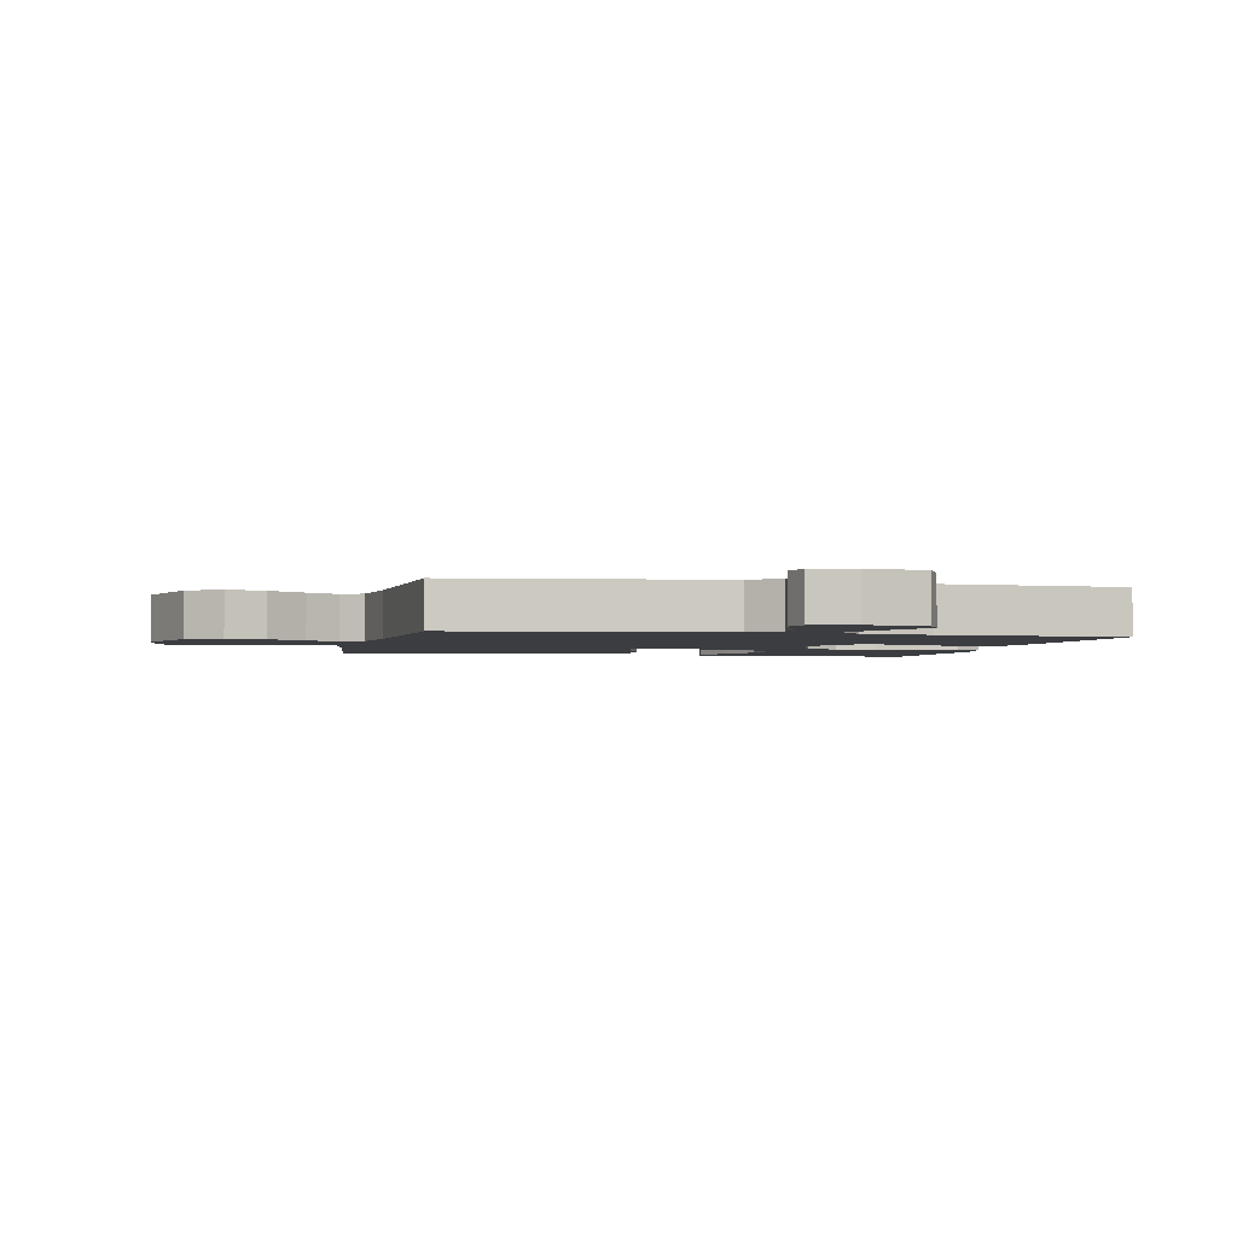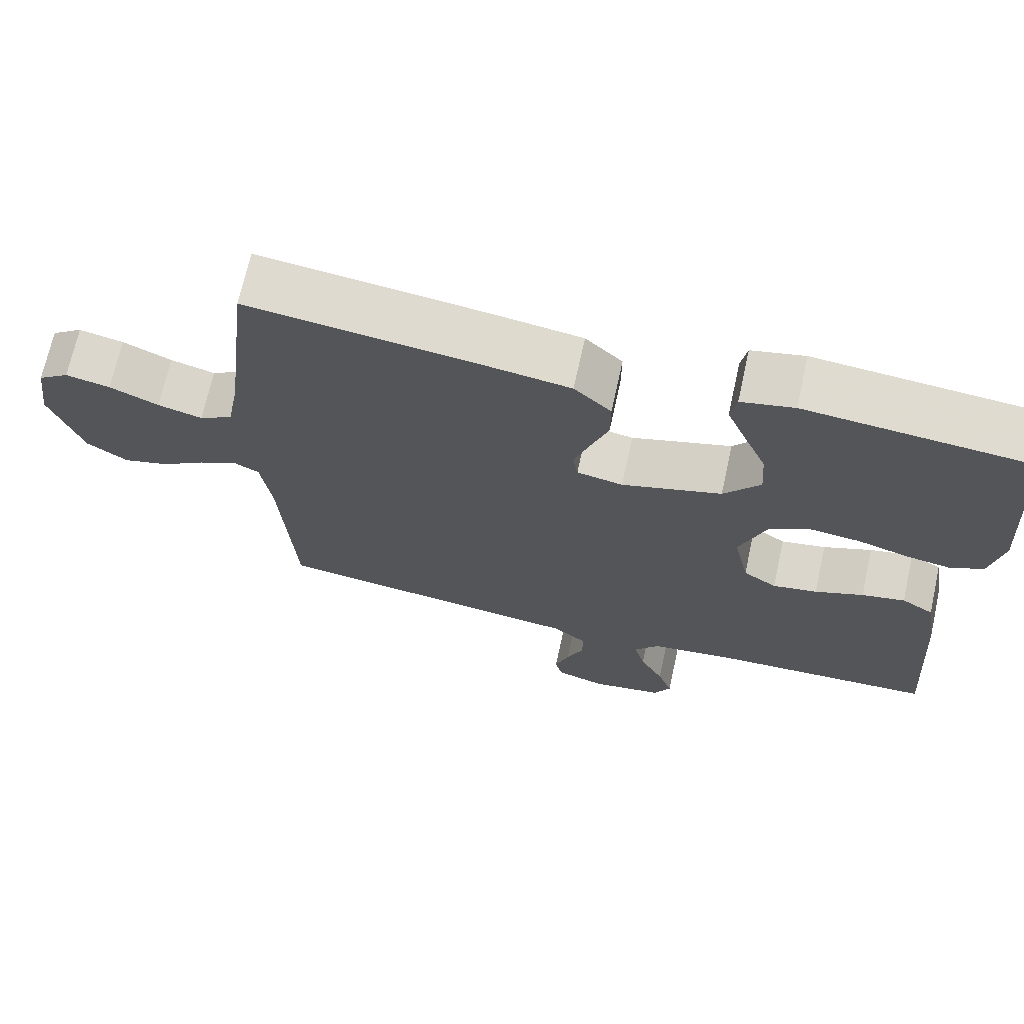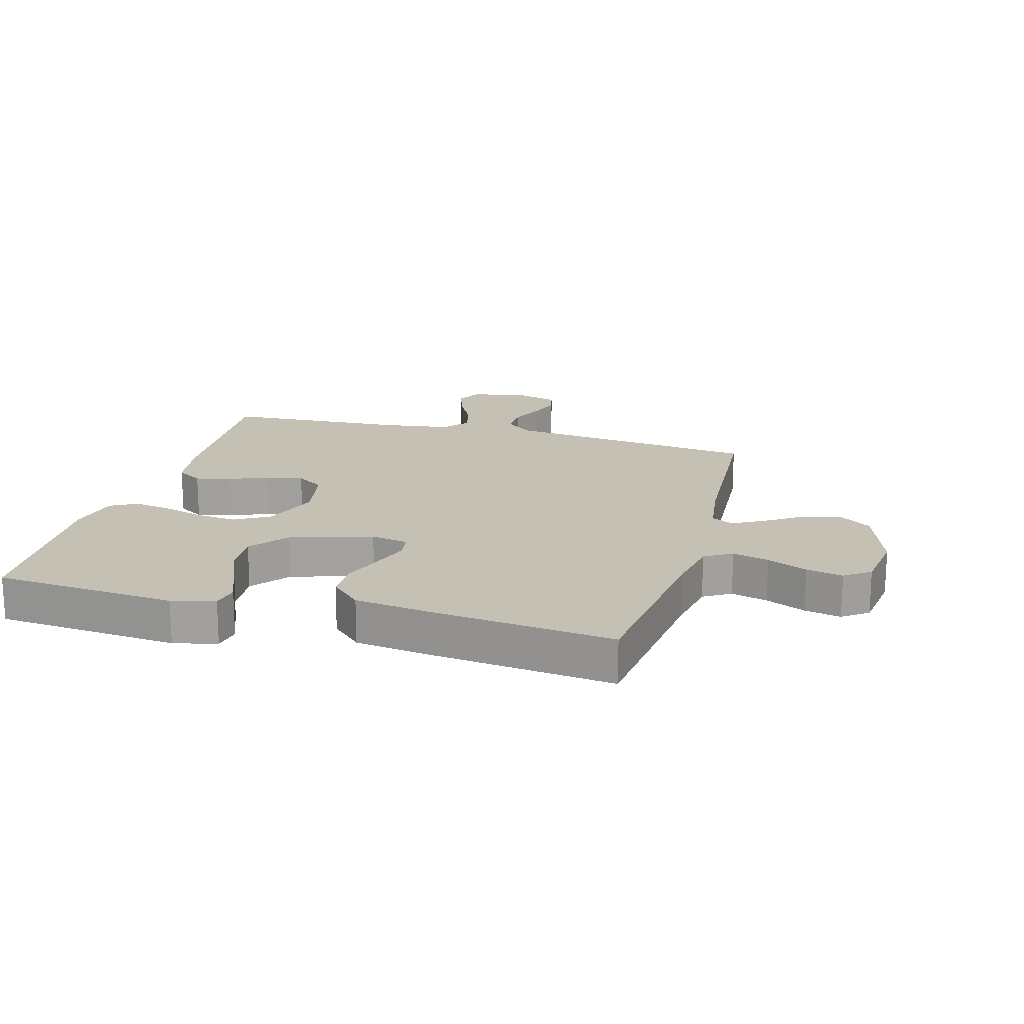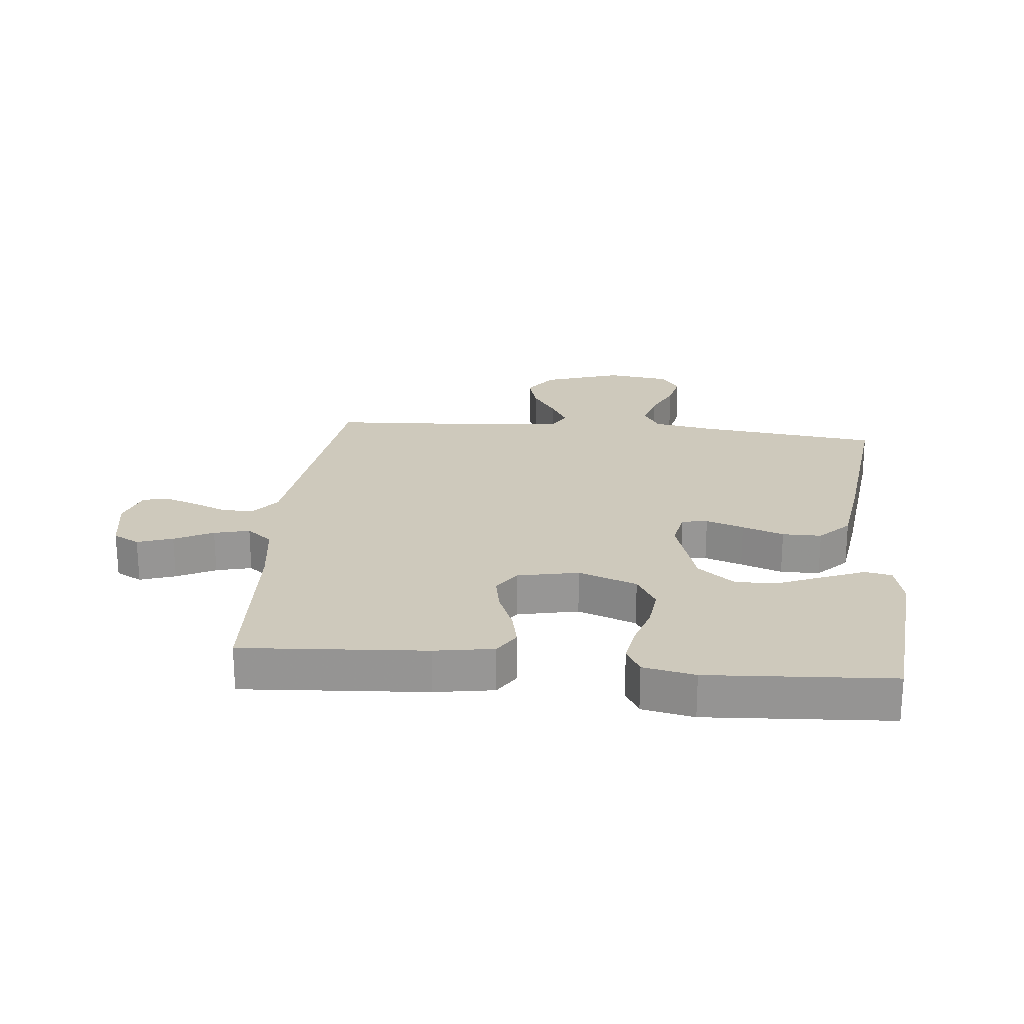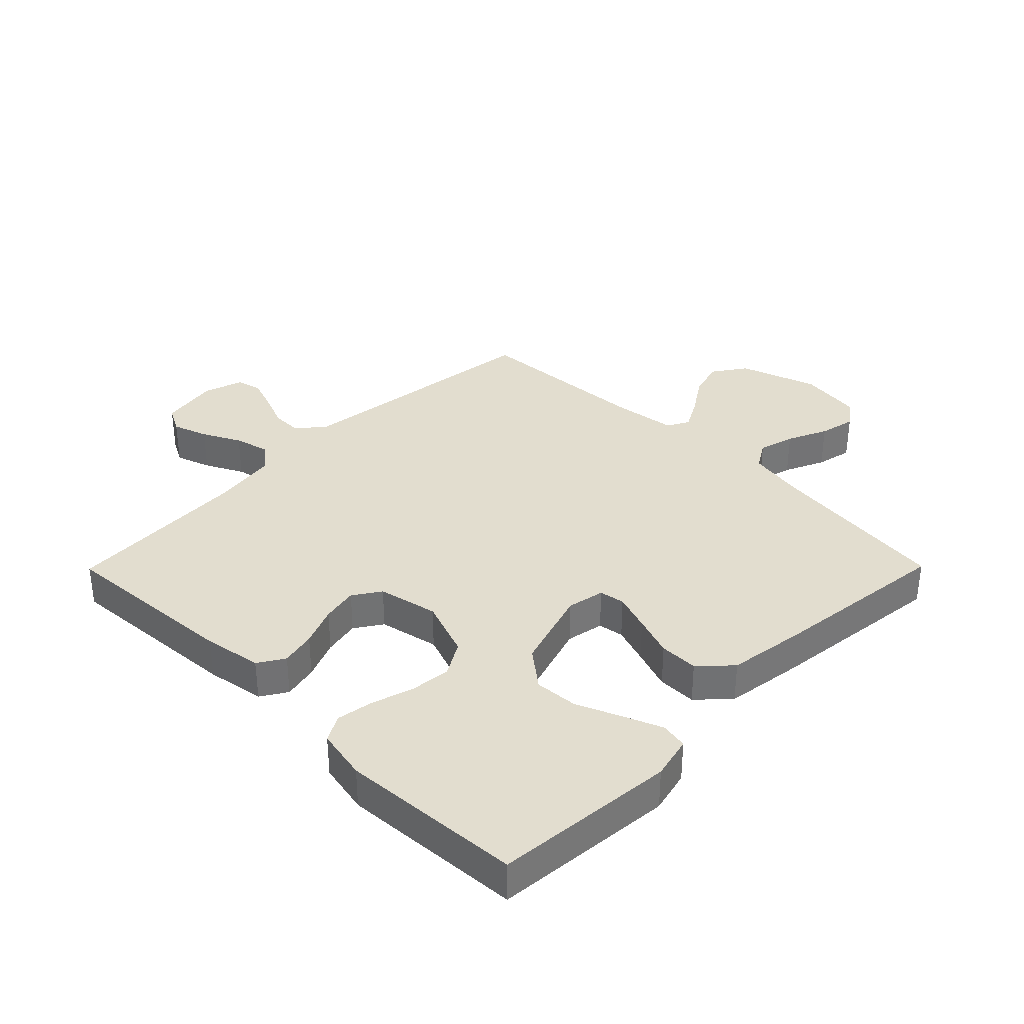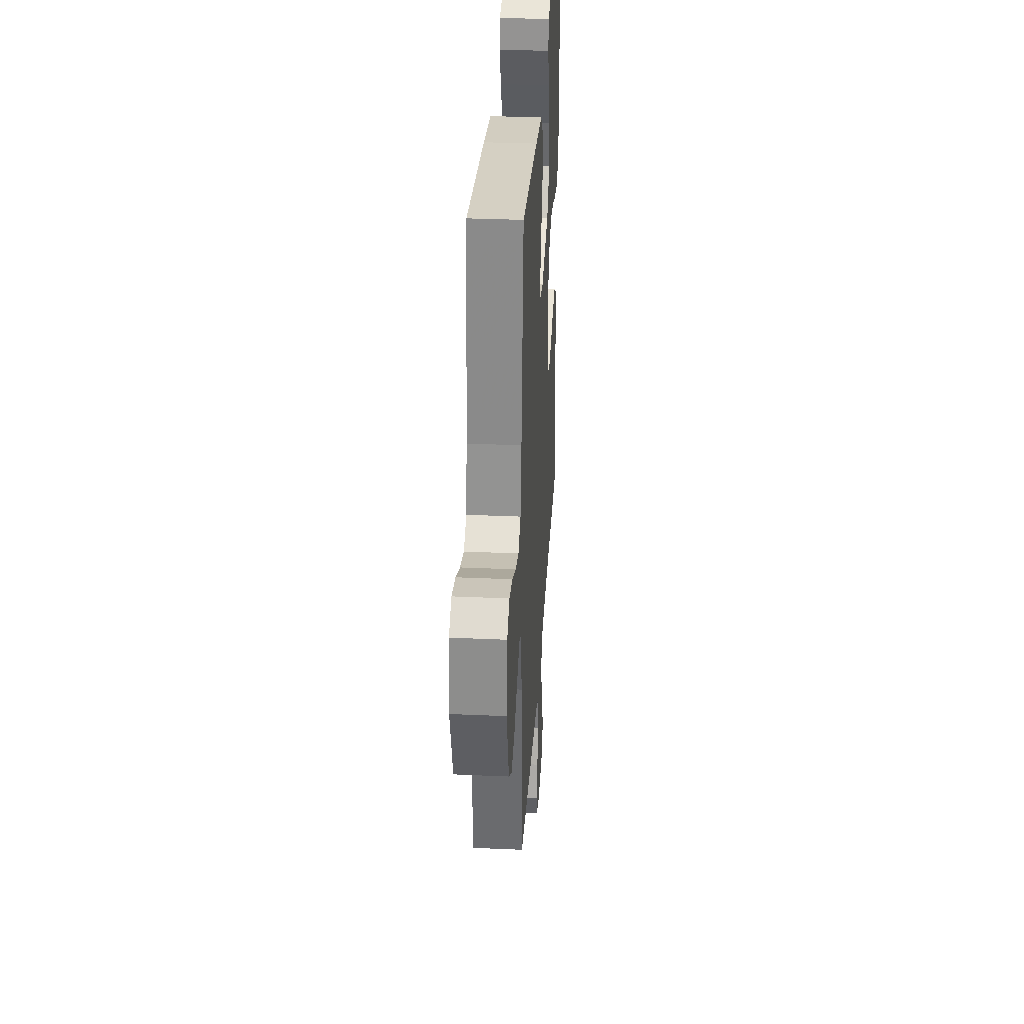
<metadata>
{"format":"obj","ext":"obj","renderer":"f3d","projection":"perspective","resolution":1024,"background":"white","views":[{"elev":-2.5,"azim":167.6,"up":"+Y"},{"elev":69.9,"azim":-167.6,"up":"+Z"},{"elev":18.0,"azim":15.5,"up":"+Y"},{"elev":22.5,"azim":-84.2,"up":"+Y"},{"elev":35.0,"azim":-45.3,"up":"+Y"},{"elev":32.8,"azim":93.5,"up":"+Z"}]}
</metadata>
<code>
v 0.5 0.07 0.5
v 0.535 0.07 0.2
v 0.552 0.07 0.103
v 0.597 0.07 0.076
v 0.657 0.07 0.092
v 0.723 0.07 0.122
v 0.783 0.07 0.135
v 0.825 0.07 0.104
v 0.839 0.07 0
v 0.796 0.07 -0.128
v 0.741 0.07 -0.166
v 0.679 0.07 -0.148
v 0.619 0.07 -0.108
v 0.568 0.07 -0.08
v 0.532 0.07 -0.099
v 0.518 0.07 -0.2
v 0.5 0.07 -0.5
v 0.2 0.07 -0.537
v 0.079 0.07 -0.552
v 0.033 0.07 -0.589
v 0.034 0.07 -0.64
v 0.057 0.07 -0.697
v 0.076 0.07 -0.751
v 0.066 0.07 -0.792
v 0 0.07 -0.813
v -0.097 0.07 -0.796
v -0.12 0.07 -0.753
v -0.1 0.07 -0.695
v -0.068 0.07 -0.632
v -0.053 0.07 -0.574
v -0.087 0.07 -0.532
v -0.2 0.07 -0.516
v -0.5 0.07 -0.5
v -0.479 0.07 -0.2
v -0.463 0.07 -0.104
v -0.42 0.07 -0.077
v -0.362 0.07 -0.09
v -0.297 0.07 -0.117
v -0.237 0.07 -0.129
v -0.192 0.07 -0.099
v -0.171 0.07 0
v -0.206 0.07 0.096
v -0.262 0.07 0.129
v -0.329 0.07 0.122
v -0.398 0.07 0.101
v -0.459 0.07 0.091
v -0.502 0.07 0.115
v -0.519 0.07 0.2
v -0.5 0.07 0.5
v -0.2 0.07 0.526
v -0.129 0.07 0.509
v -0.121 0.07 0.464
v -0.147 0.07 0.4
v -0.178 0.07 0.327
v -0.183 0.07 0.255
v -0.134 0.07 0.193
v 0 0.07 0.151
v 0.062 0.07 0.163
v 0.069 0.07 0.205
v 0.048 0.07 0.267
v 0.024 0.07 0.335
v 0.024 0.07 0.399
v 0.074 0.07 0.447
v 0.2 0.07 0.465
v 0.5 0 0.5
v 0.535 0 0.2
v 0.552 0 0.103
v 0.597 0 0.076
v 0.657 0 0.092
v 0.723 0 0.122
v 0.783 0 0.135
v 0.825 0 0.104
v 0.839 0 0
v 0.796 0 -0.128
v 0.741 0 -0.166
v 0.679 0 -0.148
v 0.619 0 -0.108
v 0.568 0 -0.08
v 0.532 0 -0.099
v 0.518 0 -0.2
v 0.5 0 -0.5
v 0.2 0 -0.537
v 0.079 0 -0.552
v 0.033 0 -0.589
v 0.034 0 -0.64
v 0.057 0 -0.697
v 0.076 0 -0.751
v 0.066 0 -0.792
v 0 0 -0.813
v -0.097 0 -0.796
v -0.12 0 -0.753
v -0.1 0 -0.695
v -0.068 0 -0.632
v -0.053 0 -0.574
v -0.087 0 -0.532
v -0.2 0 -0.516
v -0.5 0 -0.5
v -0.479 0 -0.2
v -0.463 0 -0.104
v -0.42 0 -0.077
v -0.362 0 -0.09
v -0.297 0 -0.117
v -0.237 0 -0.129
v -0.192 0 -0.099
v -0.171 0 0
v -0.206 0 0.096
v -0.262 0 0.129
v -0.329 0 0.122
v -0.398 0 0.101
v -0.459 0 0.091
v -0.502 0 0.115
v -0.519 0 0.2
v -0.5 0 0.5
v -0.2 0 0.526
v -0.129 0 0.509
v -0.121 0 0.464
v -0.147 0 0.4
v -0.178 0 0.327
v -0.183 0 0.255
v -0.134 0 0.193
v 0 0 0.151
v 0.062 0 0.163
v 0.069 0 0.205
v 0.048 0 0.267
v 0.024 0 0.335
v 0.024 0 0.399
v 0.074 0 0.447
v 0.2 0 0.465
f 64 1 2
f 63 64 2
f 62 63 2
f 61 62 2
f 60 61 2
f 59 60 2 3
f 58 59 3 4
f 57 58 4
f 52 53 54
f 51 52 54
f 50 51 54
f 49 50 54
f 48 49 54
f 47 48 54
f 46 47 54
f 45 46 54
f 44 45 54
f 43 44 54 55
f 42 43 55 56
f 36 37 38
f 35 36 38
f 34 35 38
f 33 34 38
f 32 33 38
f 31 32 38 39
f 30 31 39 40
f 27 28 29
f 26 27 29
f 25 26 29
f 24 25 29
f 23 24 29
f 22 23 29
f 21 22 29
f 20 21 29 30
f 30 40 41
f 20 30 41
f 19 20 41
f 16 17 18
f 42 56 57
f 41 42 57
f 19 41 57
f 18 19 57
f 16 18 57
f 15 16 57
f 11 12 13
f 10 11 13
f 9 10 13
f 8 9 13
f 7 8 13
f 6 7 13
f 5 6 13
f 14 15 57 4
f 4 5 13 14
f 66 65 128
f 66 128 127
f 66 127 126
f 66 126 125
f 66 125 124
f 67 66 124 123
f 68 67 123 122
f 68 122 121
f 118 117 116
f 118 116 115
f 118 115 114
f 118 114 113
f 118 113 112
f 118 112 111
f 118 111 110
f 118 110 109
f 118 109 108
f 119 118 108 107
f 120 119 107 106
f 102 101 100
f 102 100 99
f 102 99 98
f 102 98 97
f 102 97 96
f 103 102 96 95
f 104 103 95 94
f 93 92 91
f 93 91 90
f 93 90 89
f 93 89 88
f 93 88 87
f 93 87 86
f 93 86 85
f 94 93 85 84
f 105 104 94
f 105 94 84
f 105 84 83
f 82 81 80
f 121 120 106
f 121 106 105
f 121 105 83
f 121 83 82
f 121 82 80
f 121 80 79
f 77 76 75
f 77 75 74
f 77 74 73
f 77 73 72
f 77 72 71
f 77 71 70
f 77 70 69
f 68 121 79 78
f 78 77 69 68
f 1 65 66 2
f 2 66 67 3
f 3 67 68 4
f 4 68 69 5
f 5 69 70 6
f 6 70 71 7
f 7 71 72 8
f 8 72 73 9
f 9 73 74 10
f 10 74 75 11
f 11 75 76 12
f 12 76 77 13
f 13 77 78 14
f 14 78 79 15
f 15 79 80 16
f 16 80 81 17
f 17 81 82 18
f 18 82 83 19
f 19 83 84 20
f 20 84 85 21
f 21 85 86 22
f 22 86 87 23
f 23 87 88 24
f 24 88 89 25
f 25 89 90 26
f 26 90 91 27
f 27 91 92 28
f 28 92 93 29
f 29 93 94 30
f 30 94 95 31
f 31 95 96 32
f 32 96 97 33
f 33 97 98 34
f 34 98 99 35
f 35 99 100 36
f 36 100 101 37
f 37 101 102 38
f 38 102 103 39
f 39 103 104 40
f 40 104 105 41
f 41 105 106 42
f 42 106 107 43
f 43 107 108 44
f 44 108 109 45
f 45 109 110 46
f 46 110 111 47
f 47 111 112 48
f 48 112 113 49
f 49 113 114 50
f 50 114 115 51
f 51 115 116 52
f 52 116 117 53
f 53 117 118 54
f 54 118 119 55
f 55 119 120 56
f 56 120 121 57
f 57 121 122 58
f 58 122 123 59
f 59 123 124 60
f 60 124 125 61
f 61 125 126 62
f 62 126 127 63
f 63 127 128 64
f 64 128 65 1

</code>
